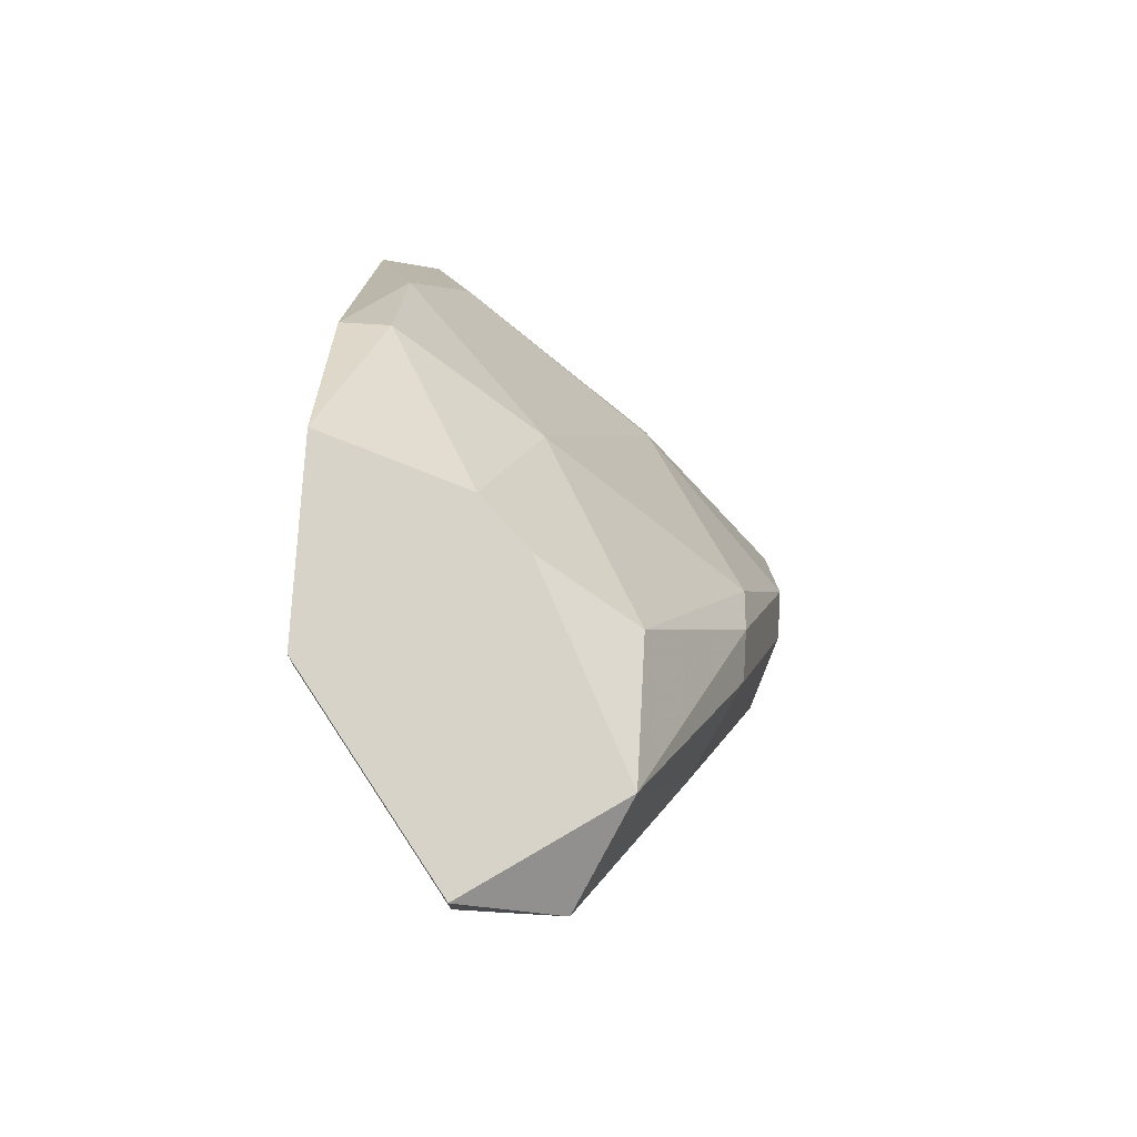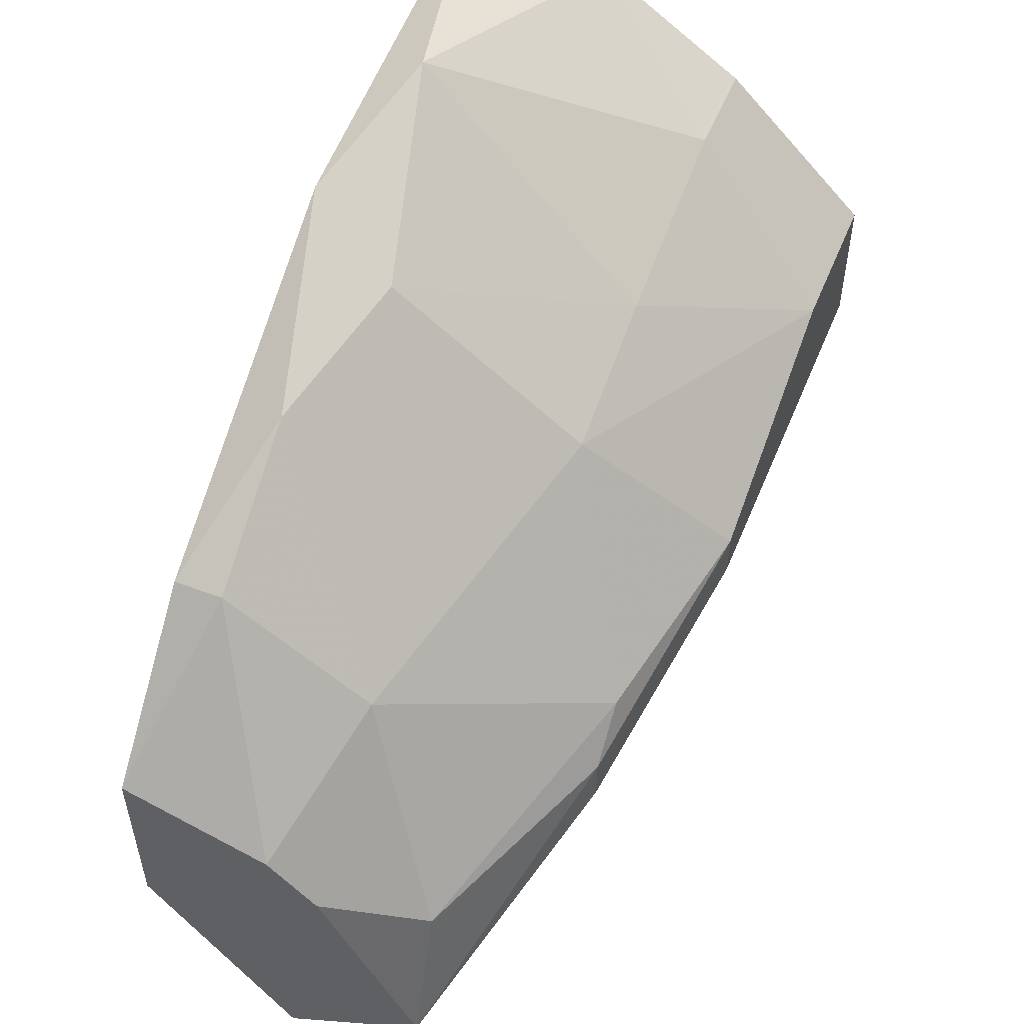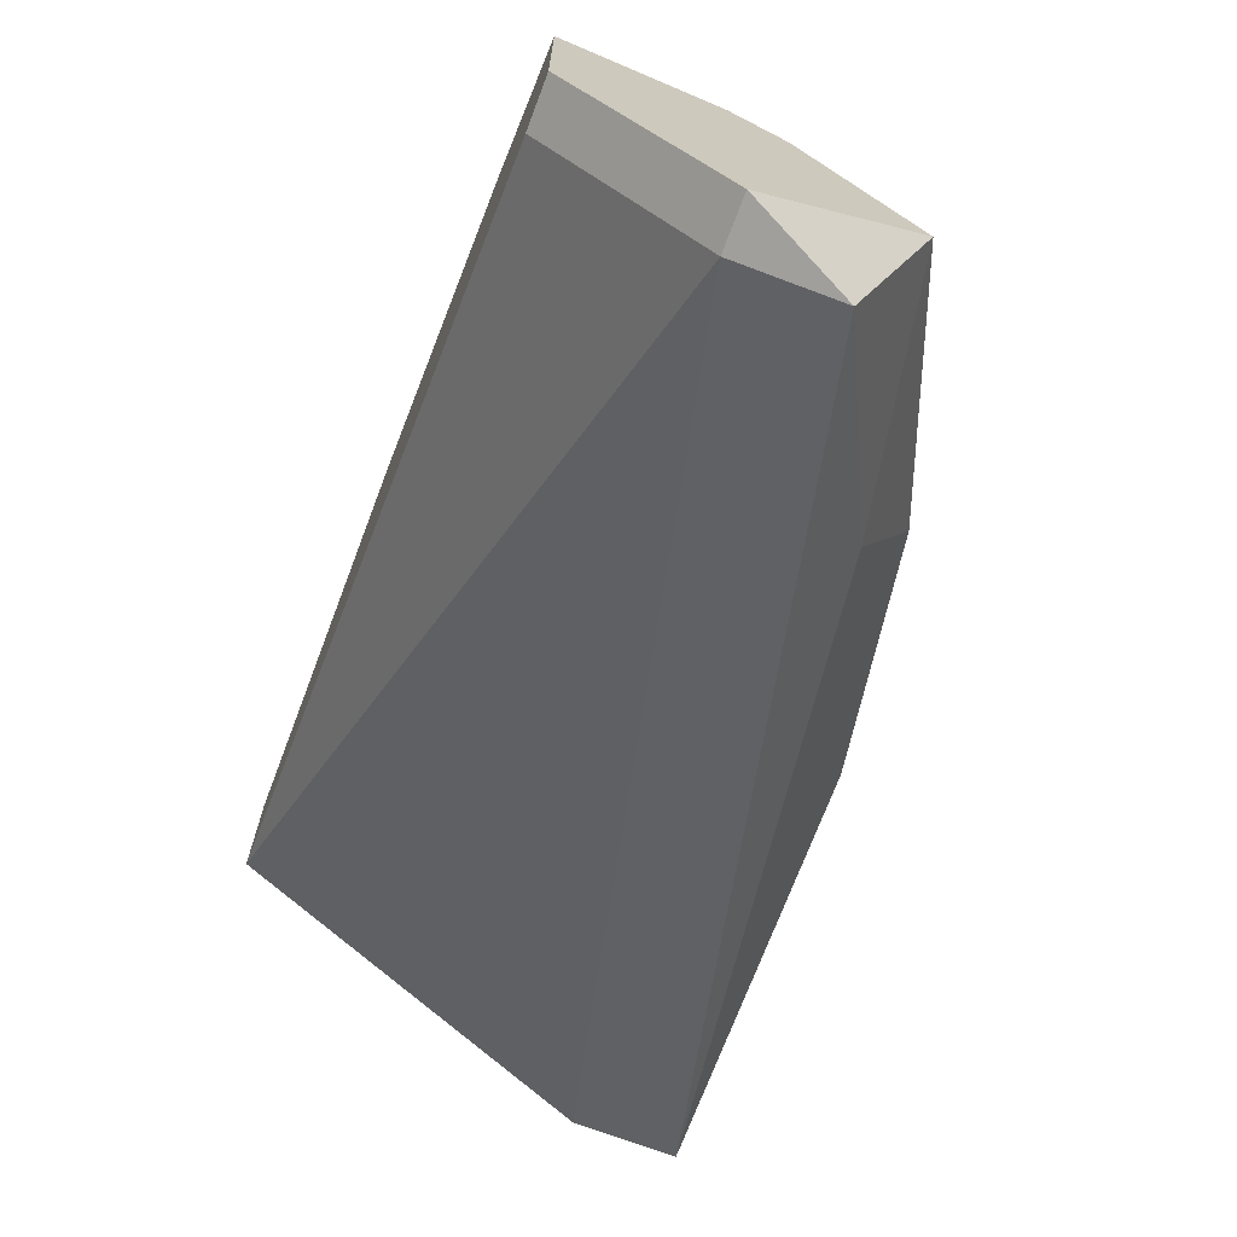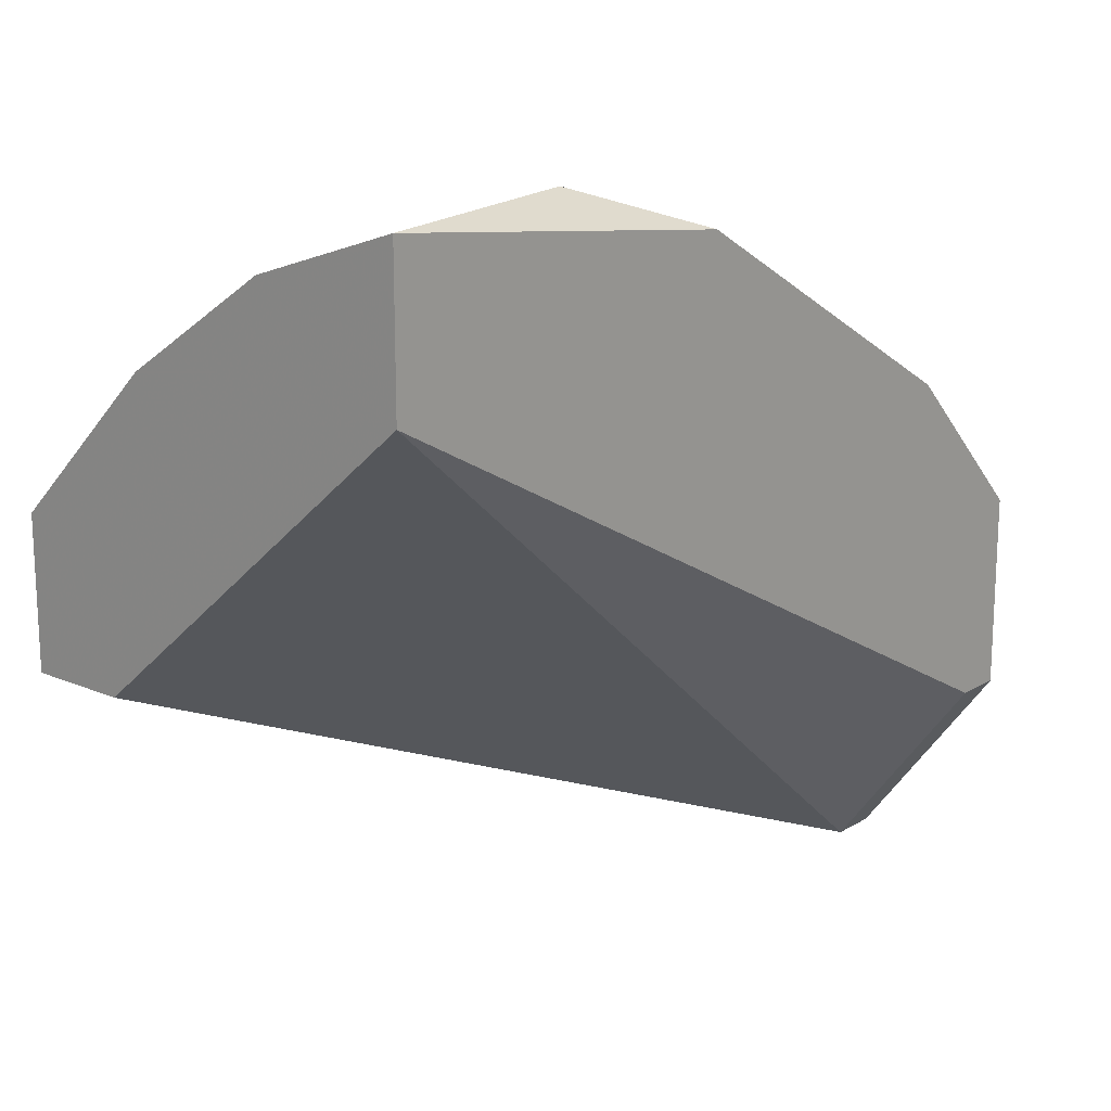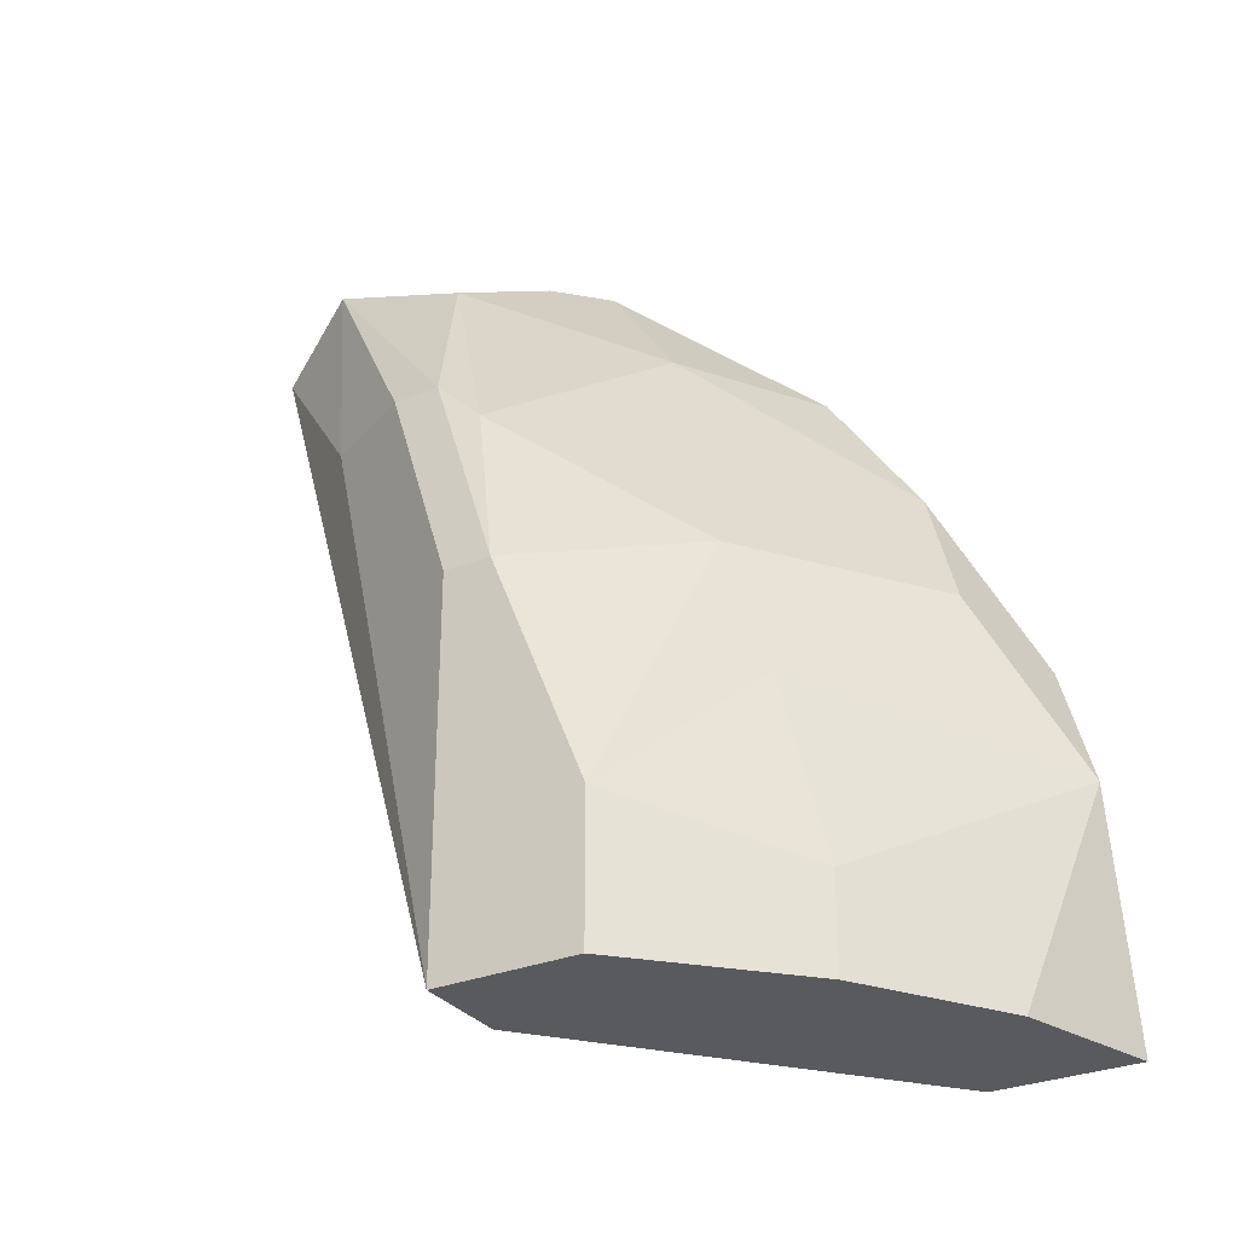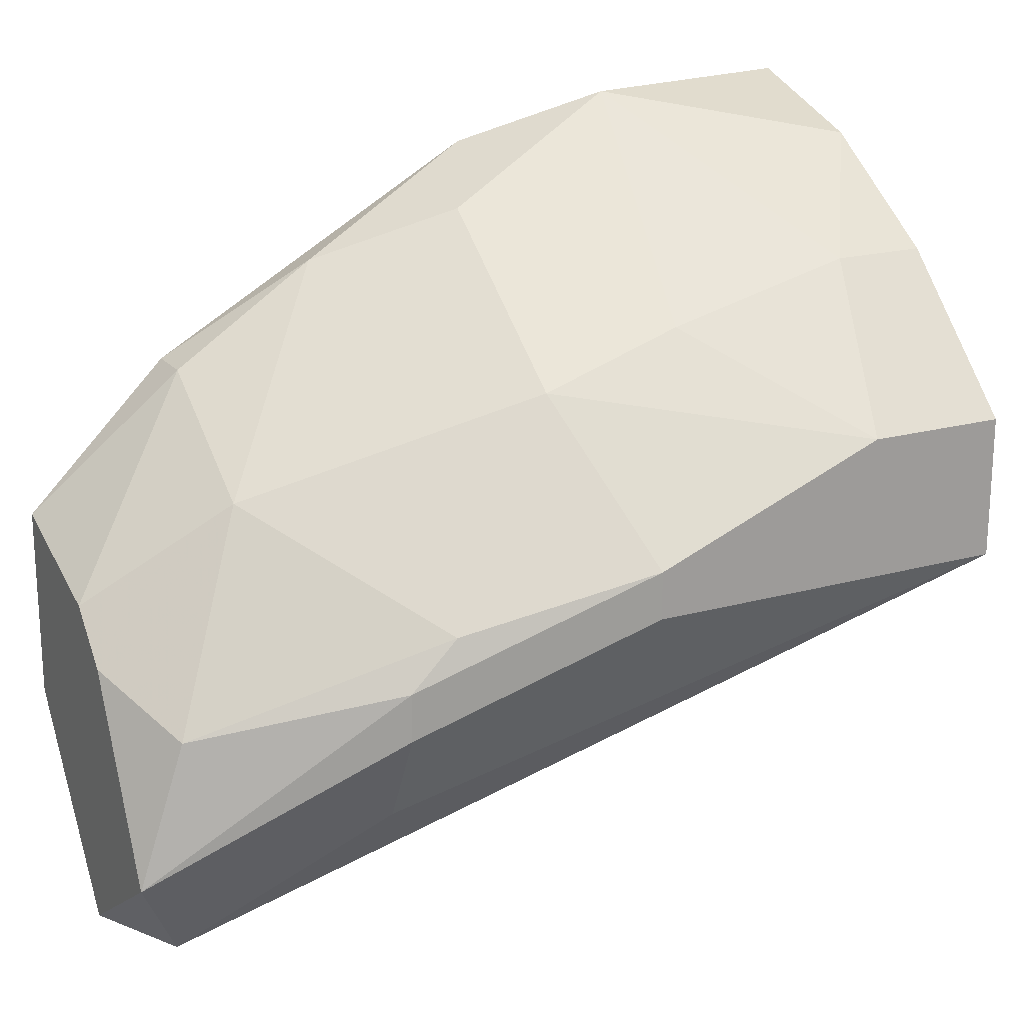
<metadata>
{"format":"obj","ext":"obj","renderer":"f3d","projection":"perspective","resolution":1024,"background":"white","views":[{"elev":76.0,"azim":3.4,"up":"+Z"},{"elev":53.4,"azim":22.0,"up":"+Y"},{"elev":-71.2,"azim":-20.6,"up":"+Y"},{"elev":17.1,"azim":-139.6,"up":"+Y"},{"elev":-30.5,"azim":120.3,"up":"+Z"},{"elev":19.6,"azim":62.6,"up":"+Y"}]}
</metadata>
<code>
v 0.02266 0.02581 0.02786
v 0.02266 0.03693 0.002837
v 0.02266 0.02997 0.02369
v 0.02266 0.03275 0.002837
v 0.02266 0.02024 0.02647
v 0.02266 0.02024 0.02786
v 0.02266 0.03553 0.01396
v 0.03517 0.02581 0.01396
v 0.03517 0.02442 0.002837
v 0.03517 0.02442 0.01396
v 0.03517 0.02858 0.002837
v 0.03517 0.02858 0.007008
v 0.02545 0.03414 0.01535
v 0.02406 0.03693 0.009788
v 0.02406 0.02997 0.02369
v 0.02406 0.03275 0.01952
v 0.03378 0.02164 0.02091
v 0.03378 0.02442 0.01952
v 0.03378 0.02303 0.02091
v 0.02823 0.02719 0.02369
v 0.02823 0.02303 0.02786
v 0.02684 0.02442 0.02786
v 0.02684 0.01468 0.02647
v 0.02684 0.01468 0.02786
v 0.02684 0.03553 0.002837
v 0.03239 0.01886 0.02091
v 0.03239 0.02442 0.002837
v 0.031 0.02164 0.02647
v 0.031 0.03136 0.01118
v 0.031 0.02997 0.01535
v 0.031 0.03275 0.002837
v 0.031 0.03275 0.005619
v 0.031 0.01746 0.02786
v 0.02961 0.01468 0.02647
f 17 26 10
f 34 23 27
f 27 23 4
f 2 27 4
f 1 2 4
f 27 2 11
f 4 23 5
f 1 4 5
f 34 27 9
f 27 11 9
f 21 1 33
f 9 11 8
f 11 2 31
f 2 1 7
f 14 2 7
f 23 34 24
f 5 23 24
f 34 33 24
f 33 1 24
f 19 33 17
f 8 19 17
f 8 11 12
f 29 30 12
f 30 8 12
f 11 31 12
f 20 16 15
f 33 19 28
f 21 33 28
f 20 21 28
f 14 29 32
f 29 12 32
f 12 31 32
f 2 14 25
f 31 2 25
f 14 32 25
f 32 31 25
f 34 9 26
f 33 34 26
f 17 33 26
f 29 14 13
f 30 29 13
f 7 16 13
f 14 7 13
f 16 20 13
f 20 30 13
f 19 8 18
f 8 30 18
f 30 20 18
f 28 19 18
f 20 28 18
f 1 5 6
f 5 24 6
f 24 1 6
f 7 1 3
f 16 7 3
f 1 15 3
f 15 16 3
f 1 21 22
f 21 20 22
f 15 1 22
f 20 15 22
f 9 8 10
f 8 17 10
f 26 9 10

</code>
